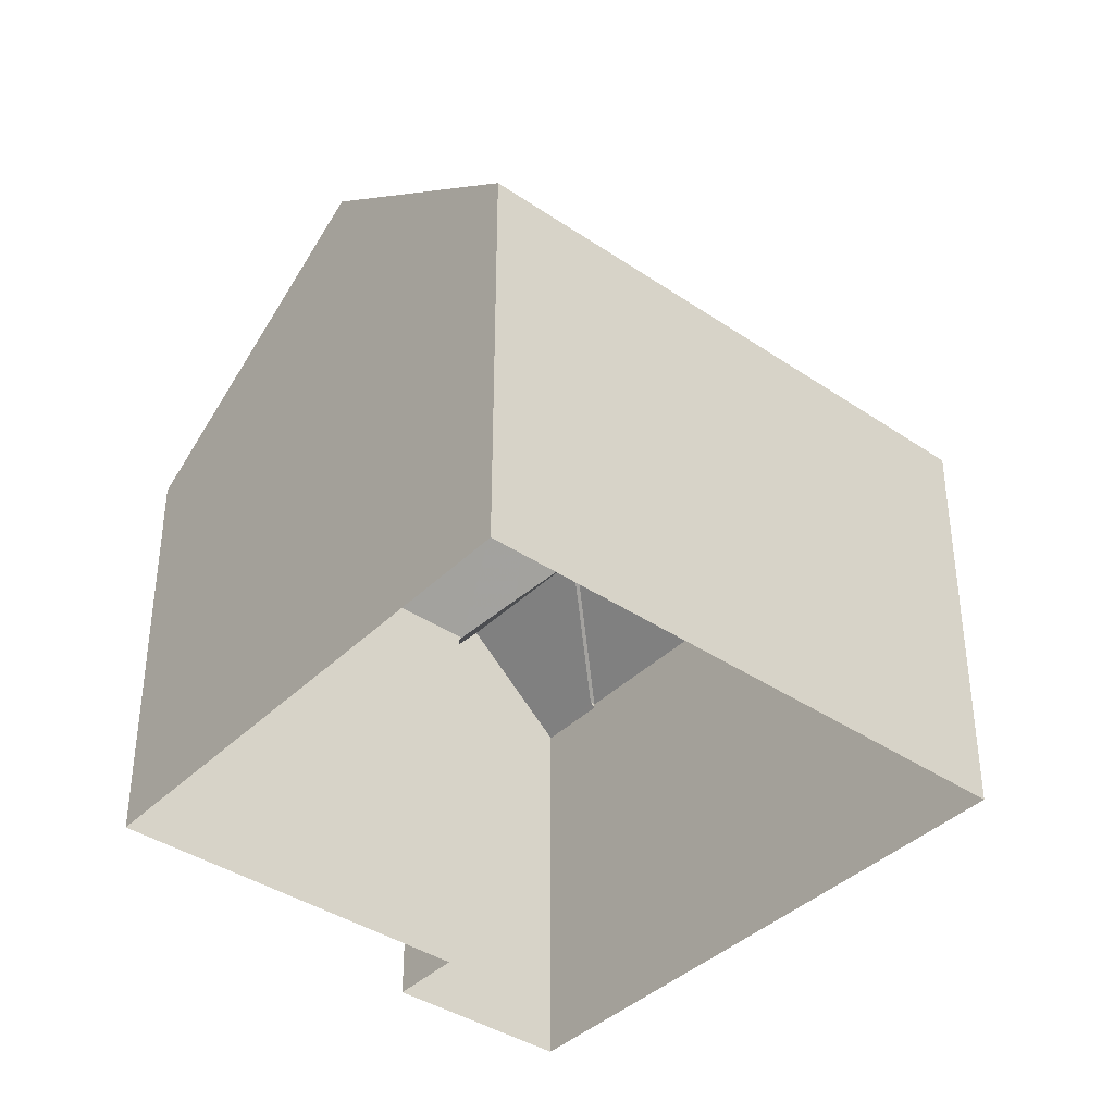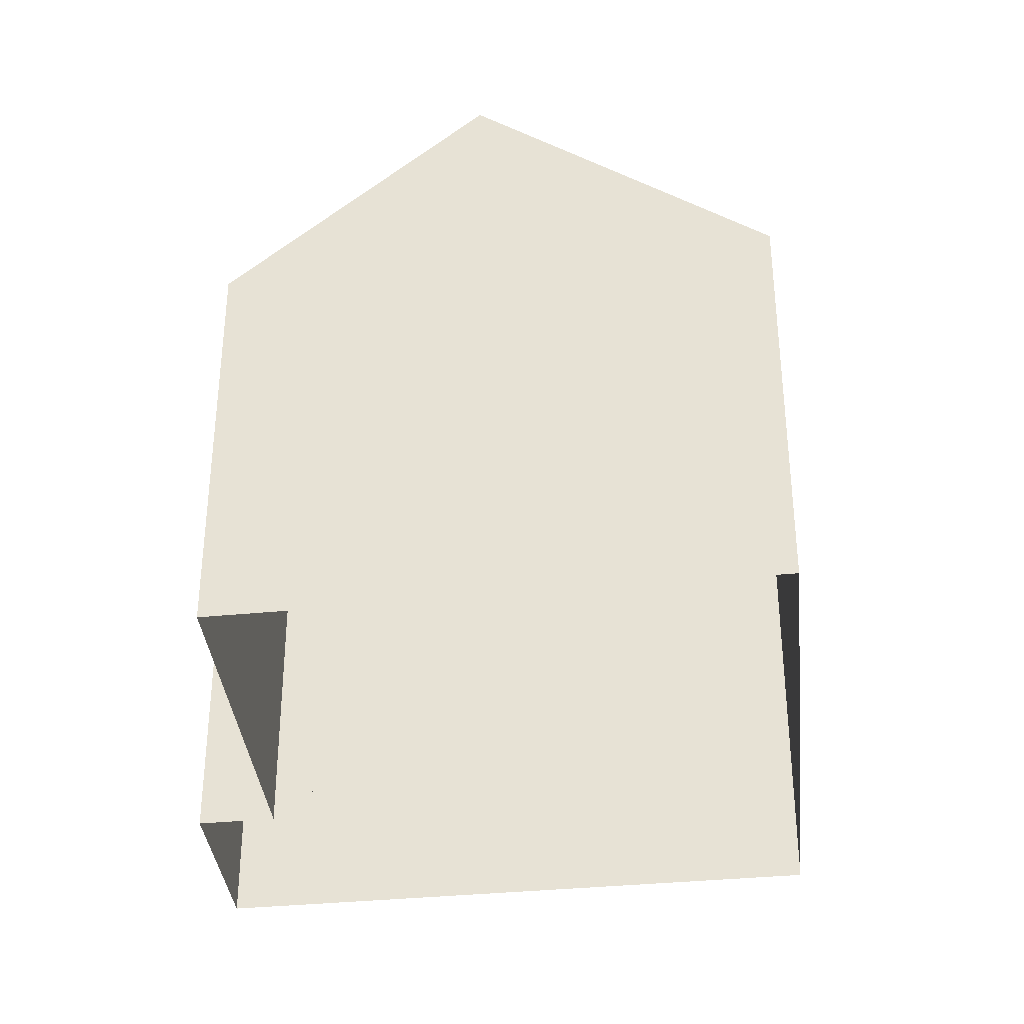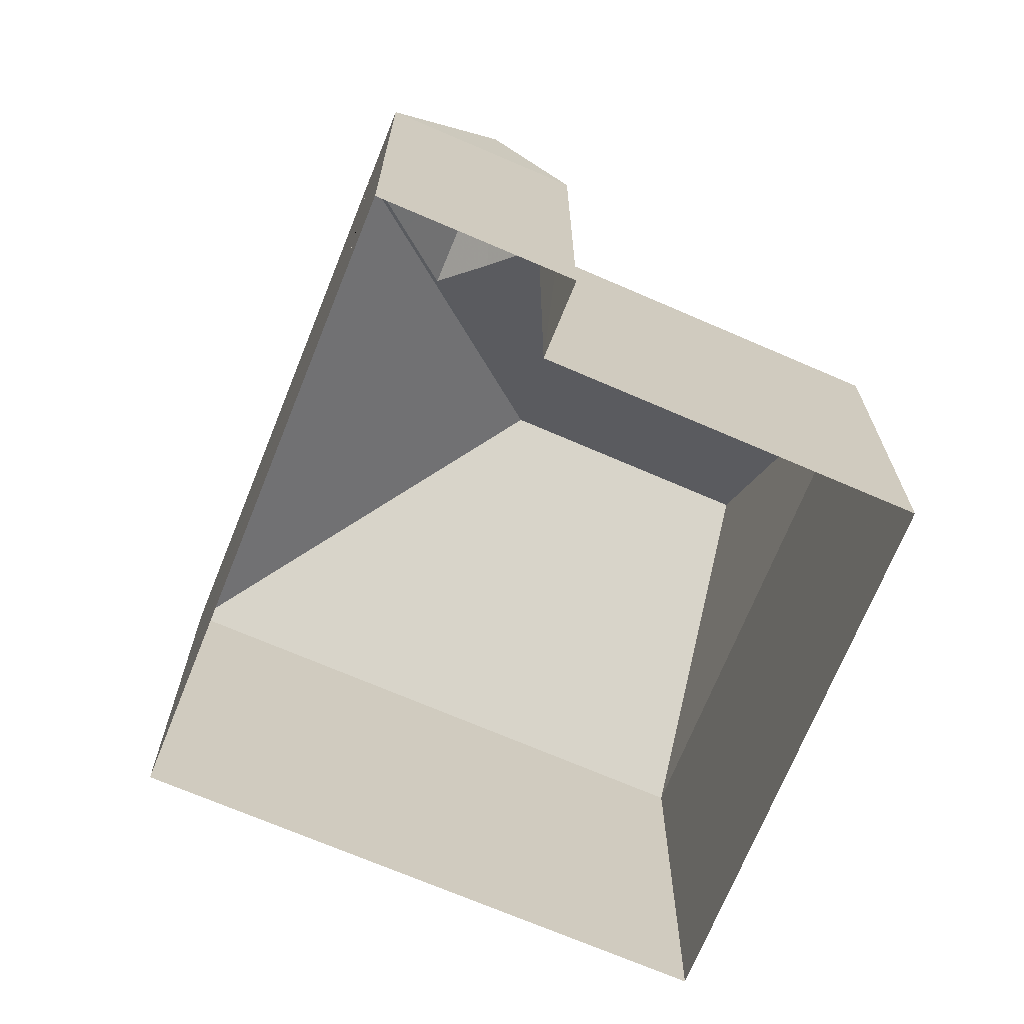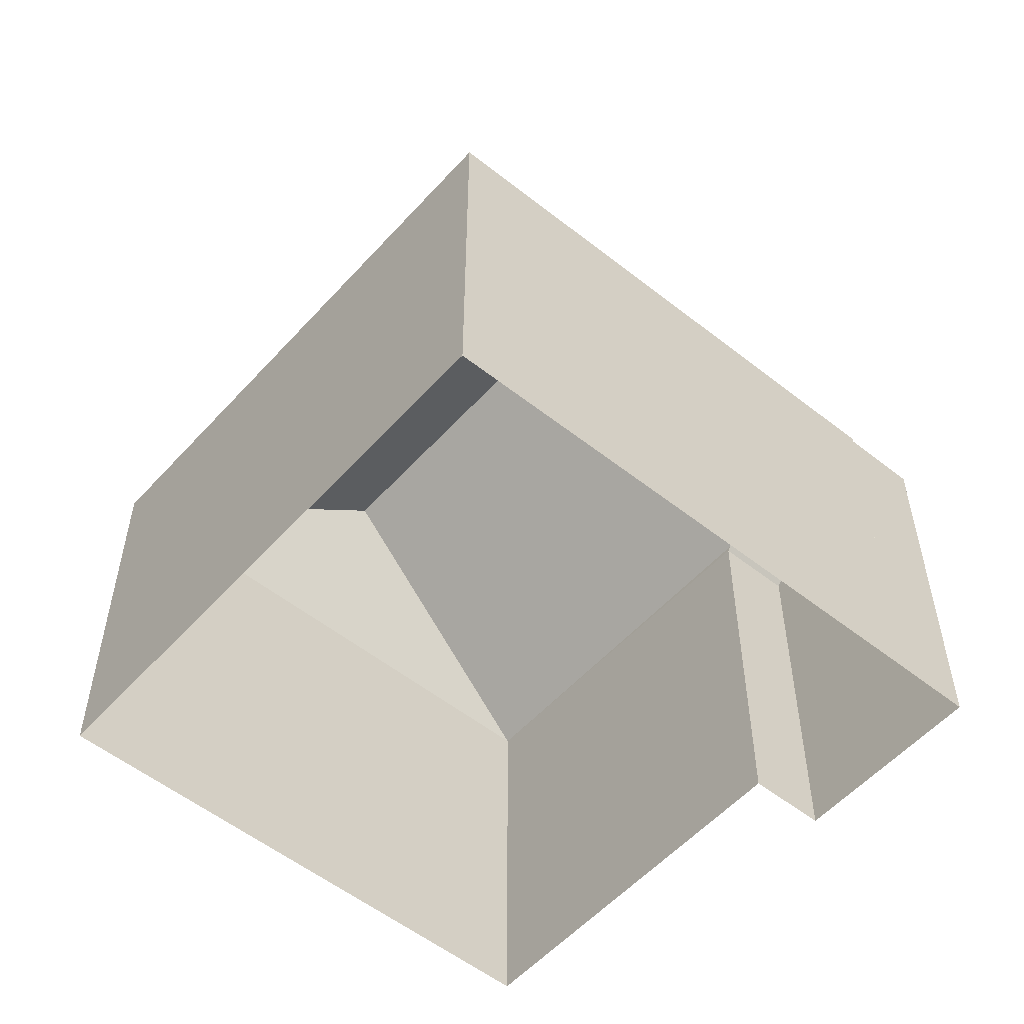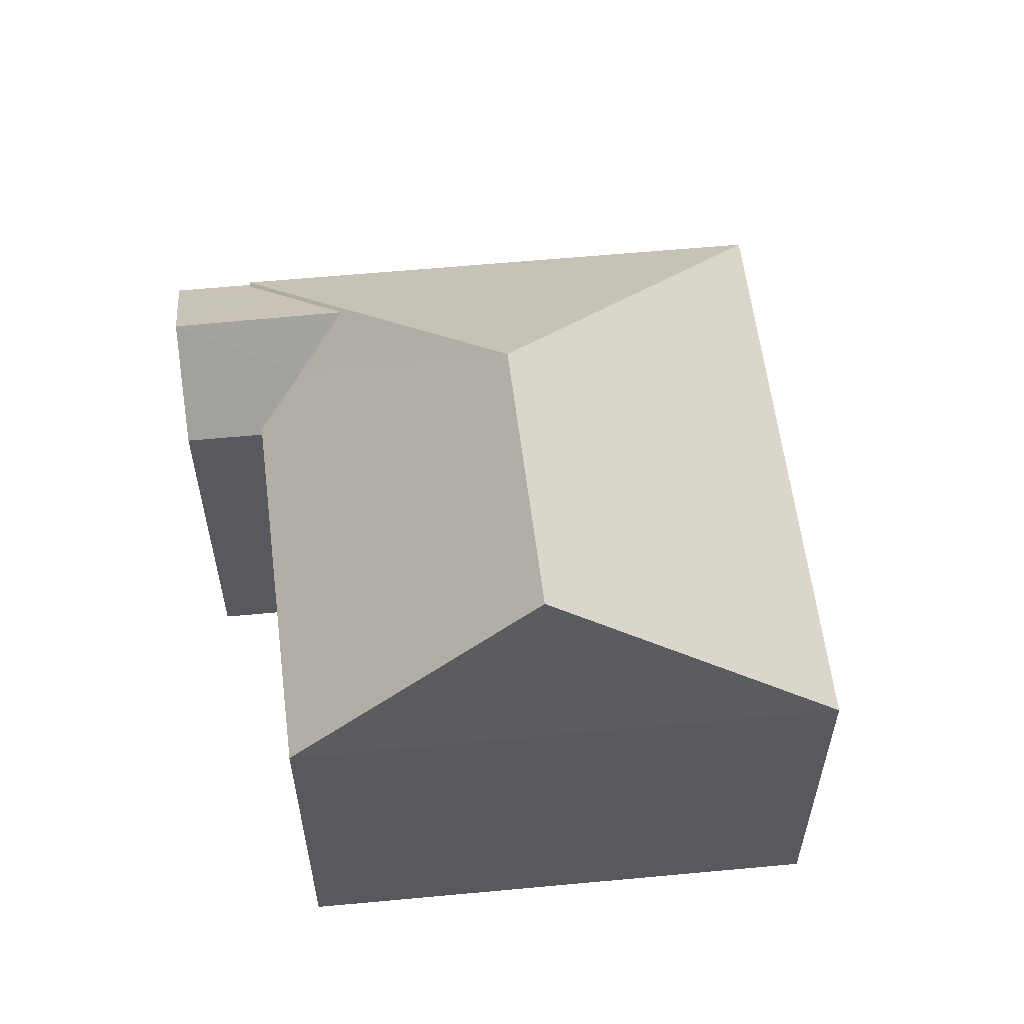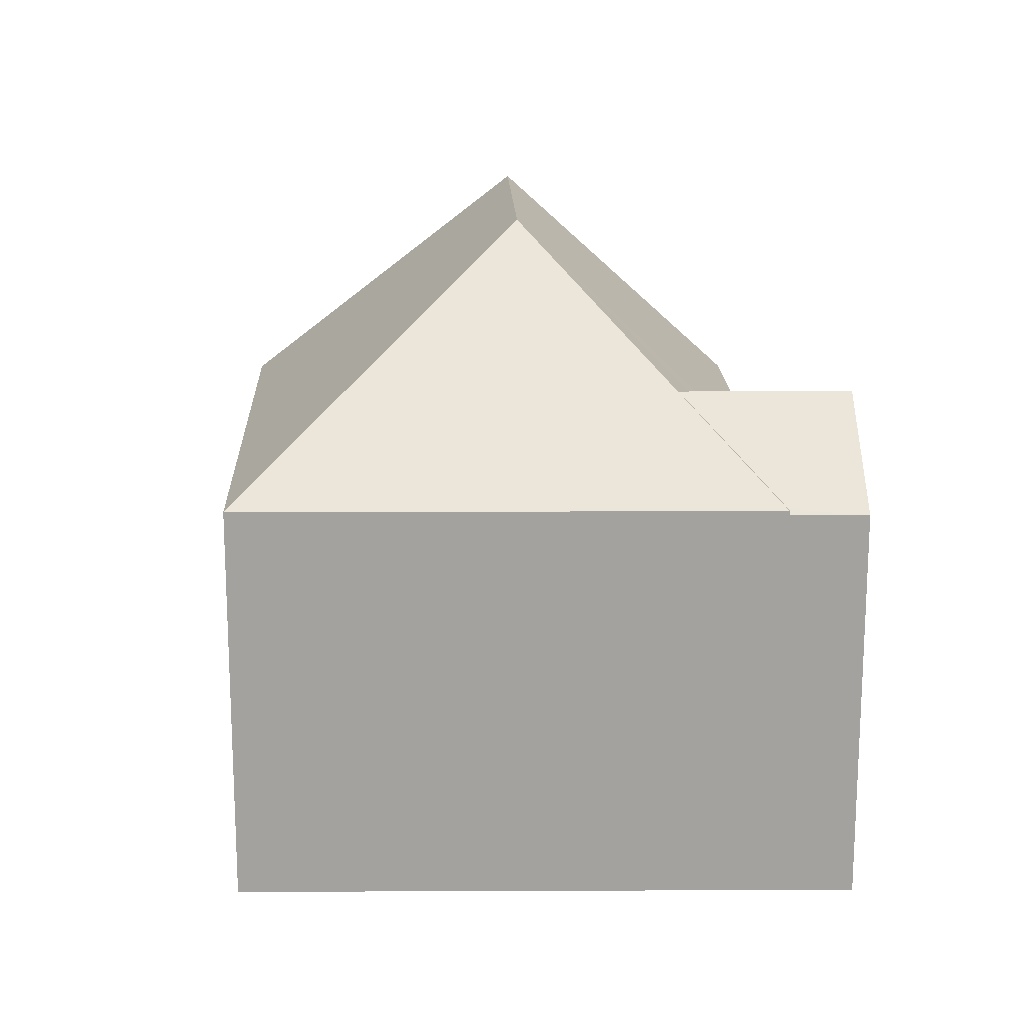
<metadata>
{"format":"obj","ext":"obj","renderer":"f3d","projection":"perspective","resolution":1024,"background":"white","views":[{"elev":-38.5,"azim":101.5,"up":"+Z"},{"elev":-36.1,"azim":58.0,"up":"+Z"},{"elev":-69.7,"azim":-61.3,"up":"+Z"},{"elev":-55.4,"azim":-169.1,"up":"+Z"},{"elev":59.6,"azim":45.1,"up":"+Z"},{"elev":17.6,"azim":-129.9,"up":"+Z"}]}
</metadata>
<code>
v -1.157e+04 -3.743e+04 27.2
v -1.158e+04 -3.743e+04 27.2
v -1.157e+04 -3.742e+04 27.2
v -1.157e+04 -3.742e+04 27.2
v -1.158e+04 -3.743e+04 27.2
v -1.158e+04 -3.743e+04 27.2
v -1.158e+04 -3.743e+04 27.2
v -1.158e+04 -3.743e+04 27.2
v -1.158e+04 -3.743e+04 32.94
v -1.158e+04 -3.743e+04 32.88
v -1.158e+04 -3.743e+04 32.88
v -1.158e+04 -3.743e+04 33.54
v -1.158e+04 -3.743e+04 34.21
v -1.158e+04 -3.743e+04 34.21
v -1.158e+04 -3.743e+04 33.56
v -1.158e+04 -3.743e+04 32.88
v -1.158e+04 -3.743e+04 32.94
v -1.158e+04 -3.743e+04 32.88
v -1.157e+04 -3.743e+04 32.94
v -1.157e+04 -3.742e+04 36.24
v -1.158e+04 -3.743e+04 32.94
v -1.157e+04 -3.743e+04 36.24
v -1.157e+04 -3.742e+04 32.94
v -1.157e+04 -3.742e+04 32.94
f 1 2 3
f 3 2 4
f 4 5 6
f 5 2 7
f 5 7 8
f 4 2 5
f 9 10 11
f 12 9 11
f 12 13 14
f 12 11 13
f 14 13 15
f 16 17 18
f 18 17 13
f 17 15 13
f 19 20 17
f 12 21 9
f 14 20 21
f 17 20 15
f 12 14 21
f 15 20 14
f 22 20 19
f 20 22 23
f 23 22 24
f 22 19 24
f 21 20 23
f 13 11 18
f 2 18 7
f 2 16 18
f 11 8 7
f 18 11 7
f 5 8 11
f 10 5 11
f 23 3 4
f 23 24 3
f 19 1 3
f 24 19 3
f 5 10 6
f 6 10 21
f 10 9 21
f 19 16 1
f 1 16 2
f 17 16 19
f 21 23 4
f 6 21 4

</code>
